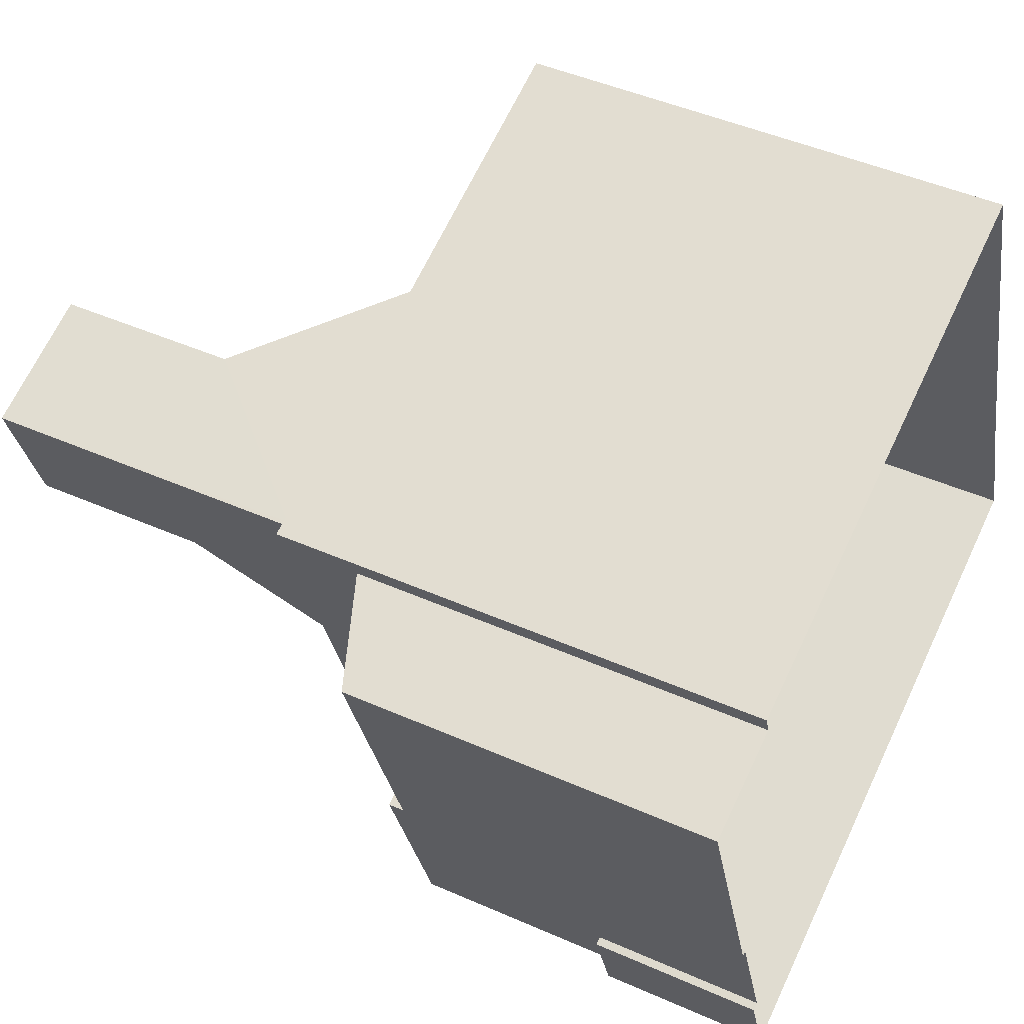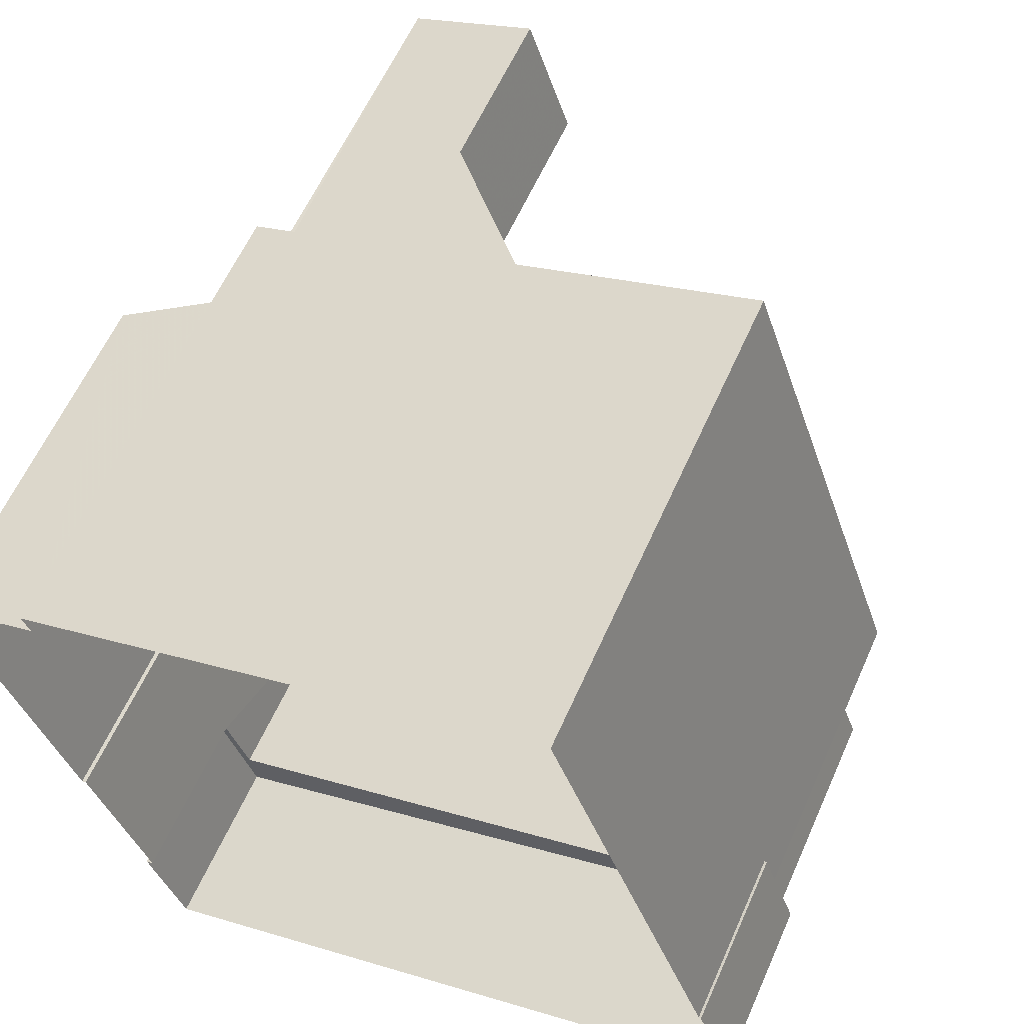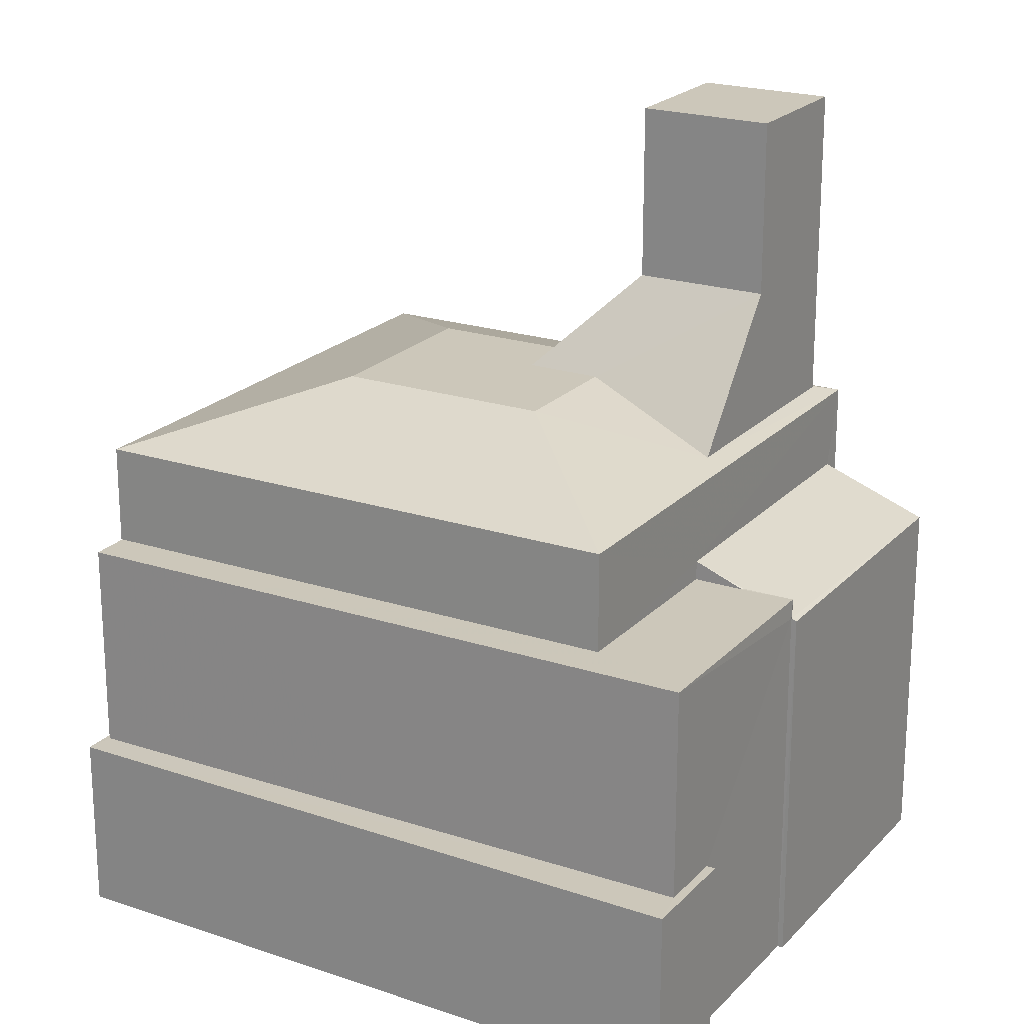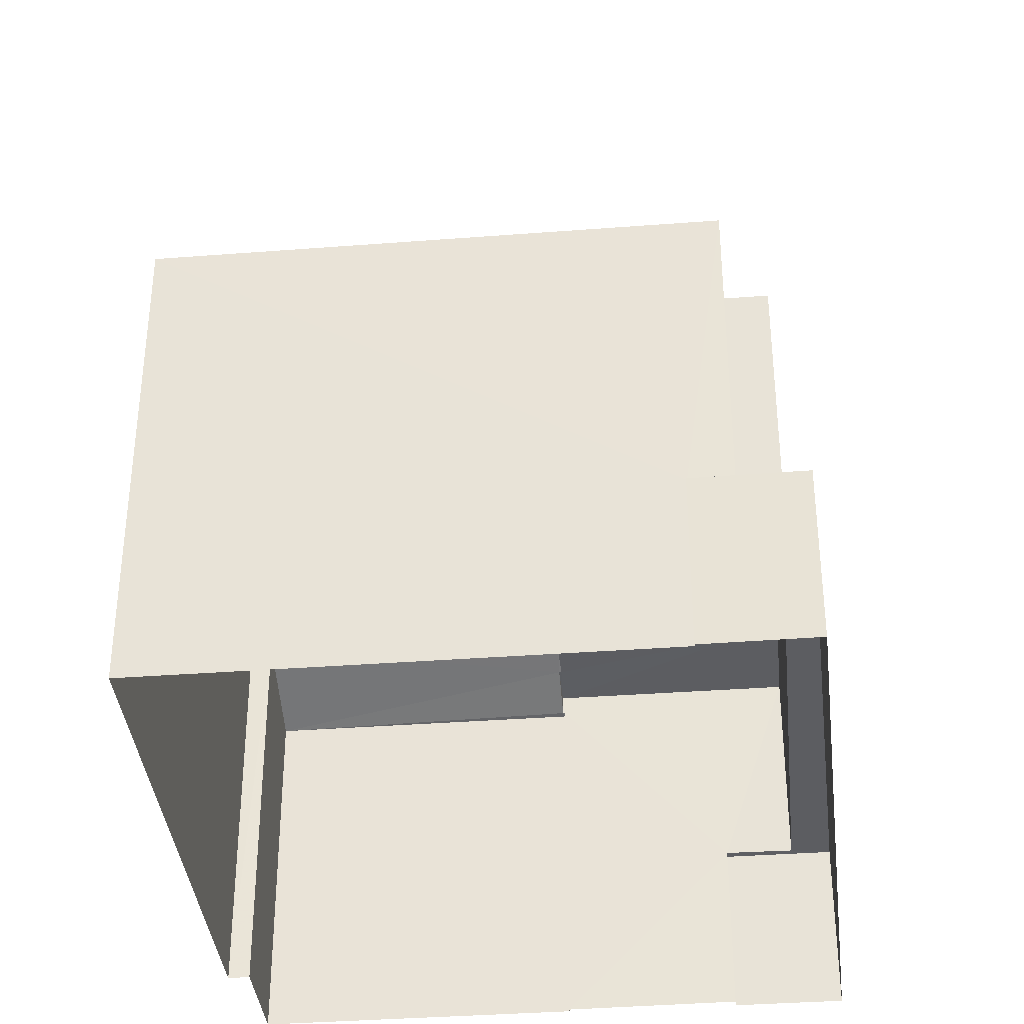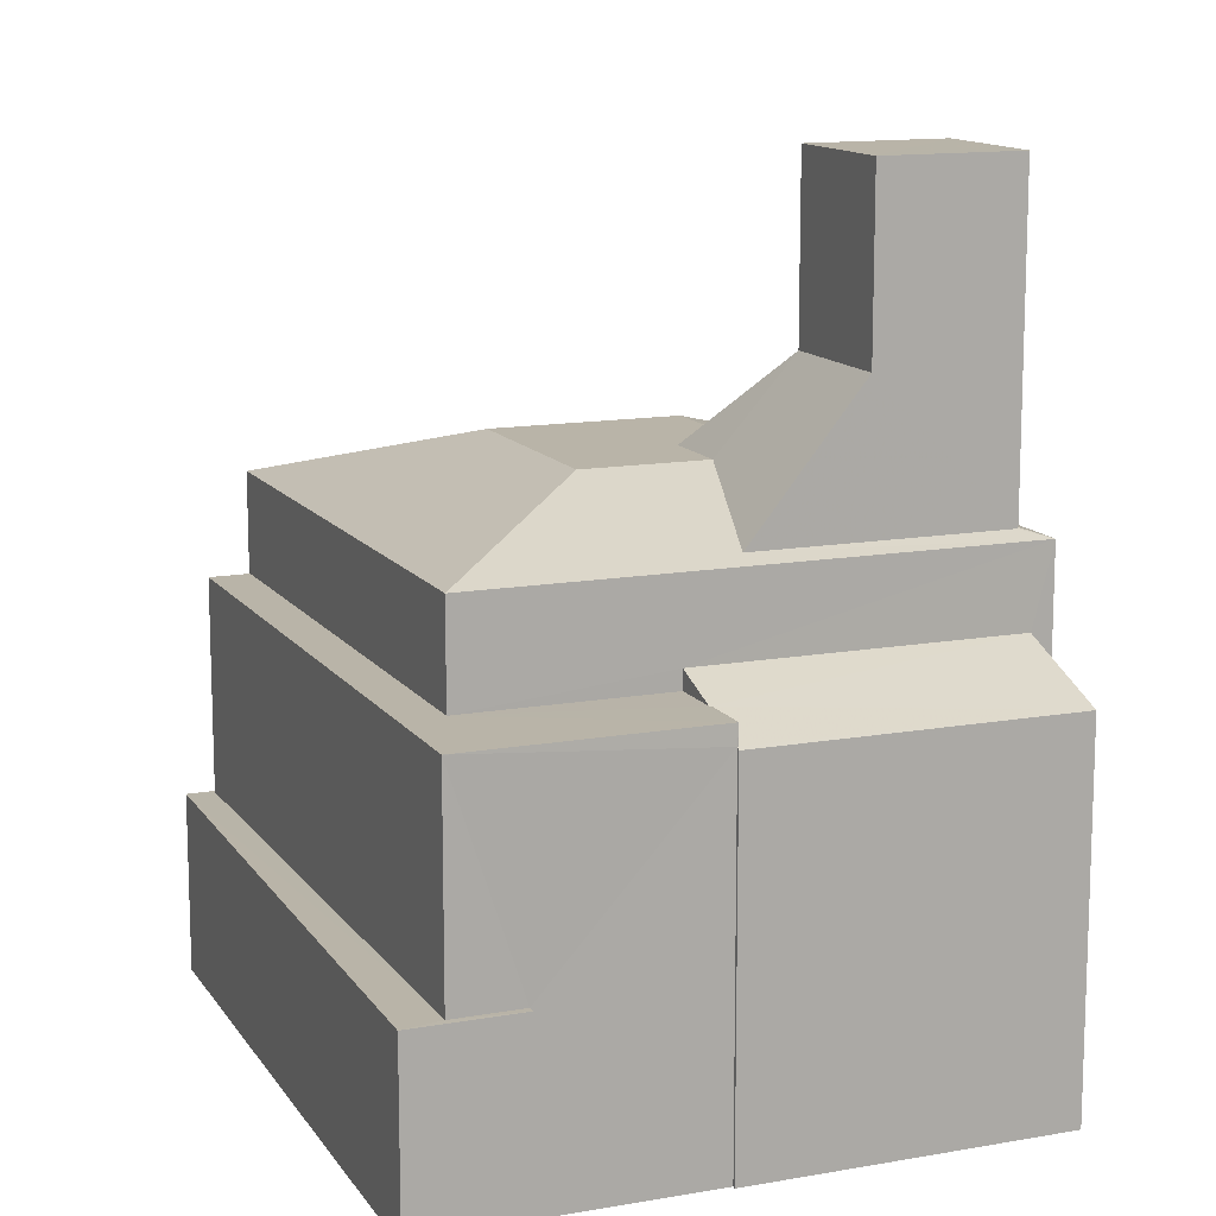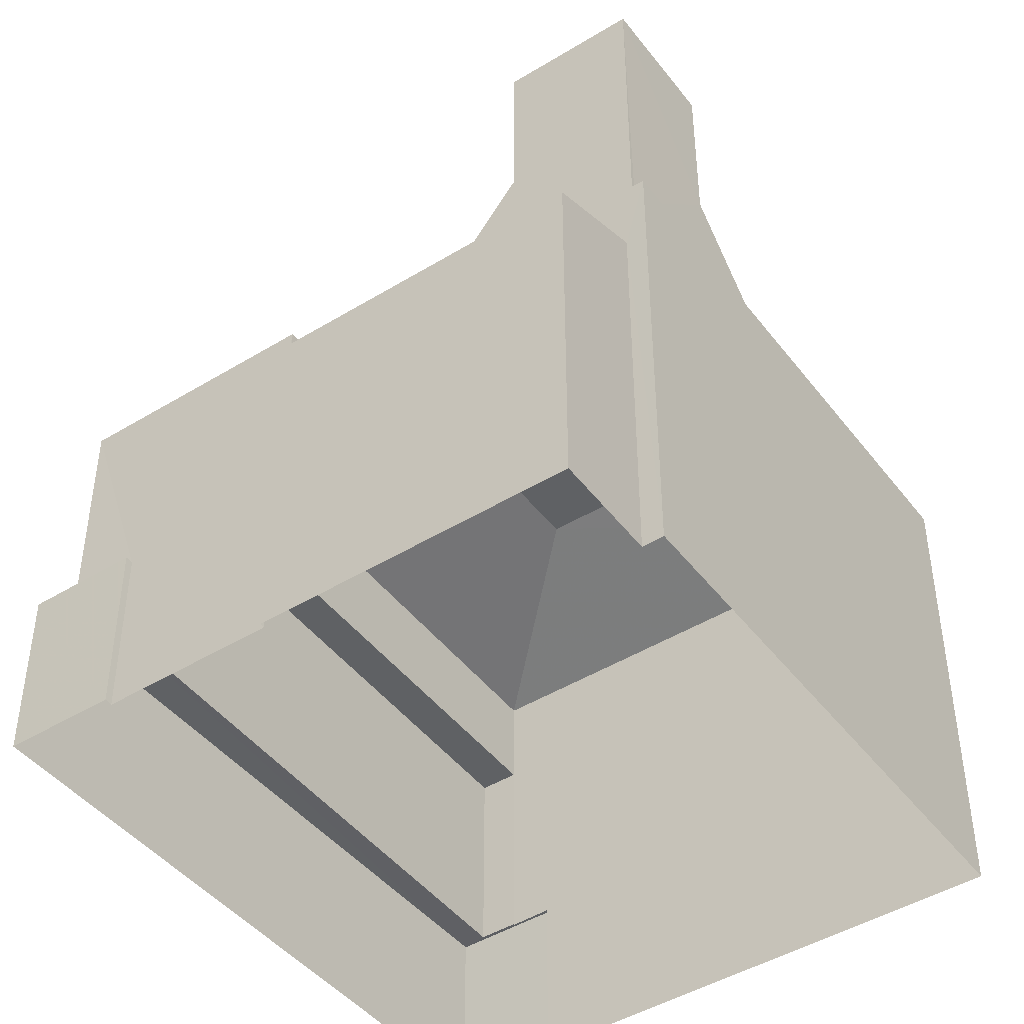
<metadata>
{"format":"obj","ext":"obj","renderer":"f3d","projection":"perspective","resolution":1024,"background":"white","views":[{"elev":46.0,"azim":116.9,"up":"+Y"},{"elev":60.1,"azim":-156.1,"up":"+Y"},{"elev":21.4,"azim":11.4,"up":"+Z"},{"elev":-37.1,"azim":-103.2,"up":"+Z"},{"elev":13.1,"azim":48.9,"up":"+Z"},{"elev":-45.7,"azim":106.3,"up":"+Z"}]}
</metadata>
<code>
v -2.246e+05 -1.276e+05 15.16
v -2.246e+05 -1.276e+05 15.16
v -2.246e+05 -1.276e+05 15.16
v -2.246e+05 -1.276e+05 15.16
v -2.246e+05 -1.276e+05 15.16
v -2.246e+05 -1.276e+05 15.16
v -2.246e+05 -1.276e+05 15.16
v -2.246e+05 -1.276e+05 15.16
v -2.246e+05 -1.276e+05 15.16
v -2.246e+05 -1.276e+05 15.16
v -2.246e+05 -1.276e+05 15.16
v -2.246e+05 -1.276e+05 15.16
v -2.246e+05 -1.276e+05 24.71
v -2.246e+05 -1.276e+05 24.71
v -2.246e+05 -1.276e+05 24.71
v -2.246e+05 -1.276e+05 24.71
v -2.246e+05 -1.276e+05 24.71
v -2.246e+05 -1.276e+05 24.71
v -2.246e+05 -1.276e+05 24.71
v -2.246e+05 -1.276e+05 24.71
v -2.246e+05 -1.276e+05 30.79
v -2.246e+05 -1.276e+05 28.52
v -2.246e+05 -1.276e+05 30.79
v -2.246e+05 -1.276e+05 28.52
v -2.246e+05 -1.276e+05 27.34
v -2.246e+05 -1.276e+05 28.52
v -2.246e+05 -1.276e+05 28.52
v -2.246e+05 -1.276e+05 28.52
v -2.246e+05 -1.276e+05 28.52
v -2.246e+05 -1.276e+05 30.79
v -2.246e+05 -1.276e+05 27.31
v -2.246e+05 -1.276e+05 27.14
v -2.246e+05 -1.276e+05 27.14
v -2.246e+05 -1.276e+05 27.14
v -2.246e+05 -1.276e+05 19.52
v -2.246e+05 -1.276e+05 19.52
v -2.246e+05 -1.276e+05 19.52
v -2.246e+05 -1.276e+05 19.52
v -2.246e+05 -1.276e+05 19.52
v -2.246e+05 -1.276e+05 19.52
v -2.246e+05 -1.276e+05 19.52
v -2.246e+05 -1.276e+05 19.52
v -2.246e+05 -1.276e+05 19.52
v -2.246e+05 -1.276e+05 19.52
v -2.246e+05 -1.276e+05 27.34
v -2.246e+05 -1.276e+05 27.31
v -2.246e+05 -1.276e+05 27.14
v -2.246e+05 -1.276e+05 25.18
v -2.246e+05 -1.276e+05 25.18
v -2.246e+05 -1.276e+05 24.18
v -2.246e+05 -1.276e+05 24.23
v -2.246e+05 -1.276e+05 24.18
v -2.246e+05 -1.276e+05 24.23
v -2.246e+05 -1.276e+05 35.13
v -2.246e+05 -1.276e+05 35.13
v -2.246e+05 -1.276e+05 35.13
v -2.246e+05 -1.276e+05 35.13
f 1 2 3
f 4 5 6
f 3 2 4
f 7 2 8
f 9 5 10
f 9 10 11
f 7 8 12
f 10 4 7
f 10 5 4
f 4 2 7
f 13 14 15
f 14 16 15
f 17 15 18
f 15 16 19
f 18 19 20
f 18 15 19
f 21 22 23
f 23 22 24
f 25 22 21
f 22 26 24
f 26 27 24
f 24 28 29
f 24 27 28
f 24 29 23
f 29 30 23
f 29 31 30
f 32 33 27
f 26 32 27
f 33 34 28
f 27 33 28
f 35 36 37
f 36 38 37
f 39 40 41
f 41 40 42
f 40 38 42
f 43 37 44
f 44 38 40
f 37 38 44
f 45 46 47
f 34 47 31
f 29 28 31
f 28 34 31
f 31 47 46
f 48 20 49
f 49 20 50
f 50 51 52
f 20 48 18
f 52 51 53
f 20 51 50
f 45 47 25
f 47 32 25
f 25 26 22
f 25 32 26
f 54 55 56
f 54 57 55
f 2 1 49
f 17 48 15
f 15 48 34
f 1 47 49
f 47 34 48
f 47 48 49
f 43 14 13
f 43 44 14
f 40 16 14
f 44 40 14
f 39 41 11
f 10 39 11
f 46 45 57
f 57 21 55
f 25 21 45
f 45 21 57
f 51 19 53
f 7 53 39
f 10 7 39
f 53 19 16
f 39 16 40
f 39 53 16
f 4 6 36
f 35 4 36
f 2 50 8
f 2 49 50
f 30 57 54
f 31 46 30
f 30 46 57
f 51 20 19
f 38 6 5
f 38 36 6
f 33 37 13
f 37 43 13
f 34 33 13
f 15 34 13
f 7 12 52
f 53 7 52
f 56 30 54
f 56 23 30
f 32 1 3
f 32 47 1
f 38 5 9
f 42 38 9
f 52 12 8
f 50 52 8
f 42 9 11
f 41 42 11
f 17 18 48
f 3 35 32
f 32 35 33
f 3 4 35
f 33 35 37
f 56 55 21
f 23 56 21

</code>
